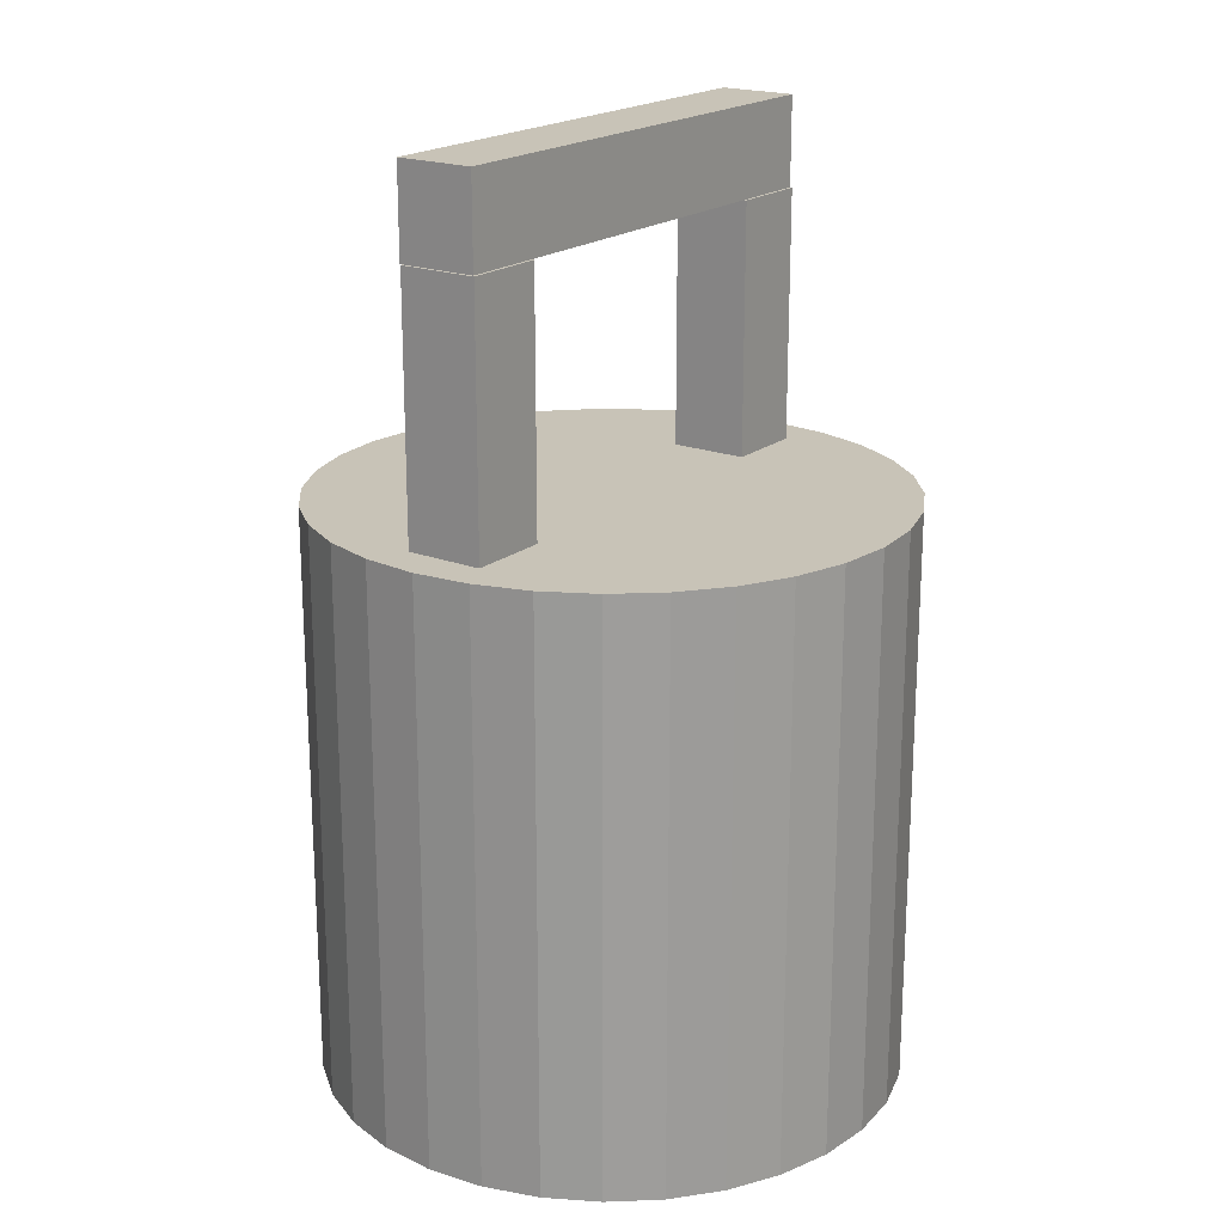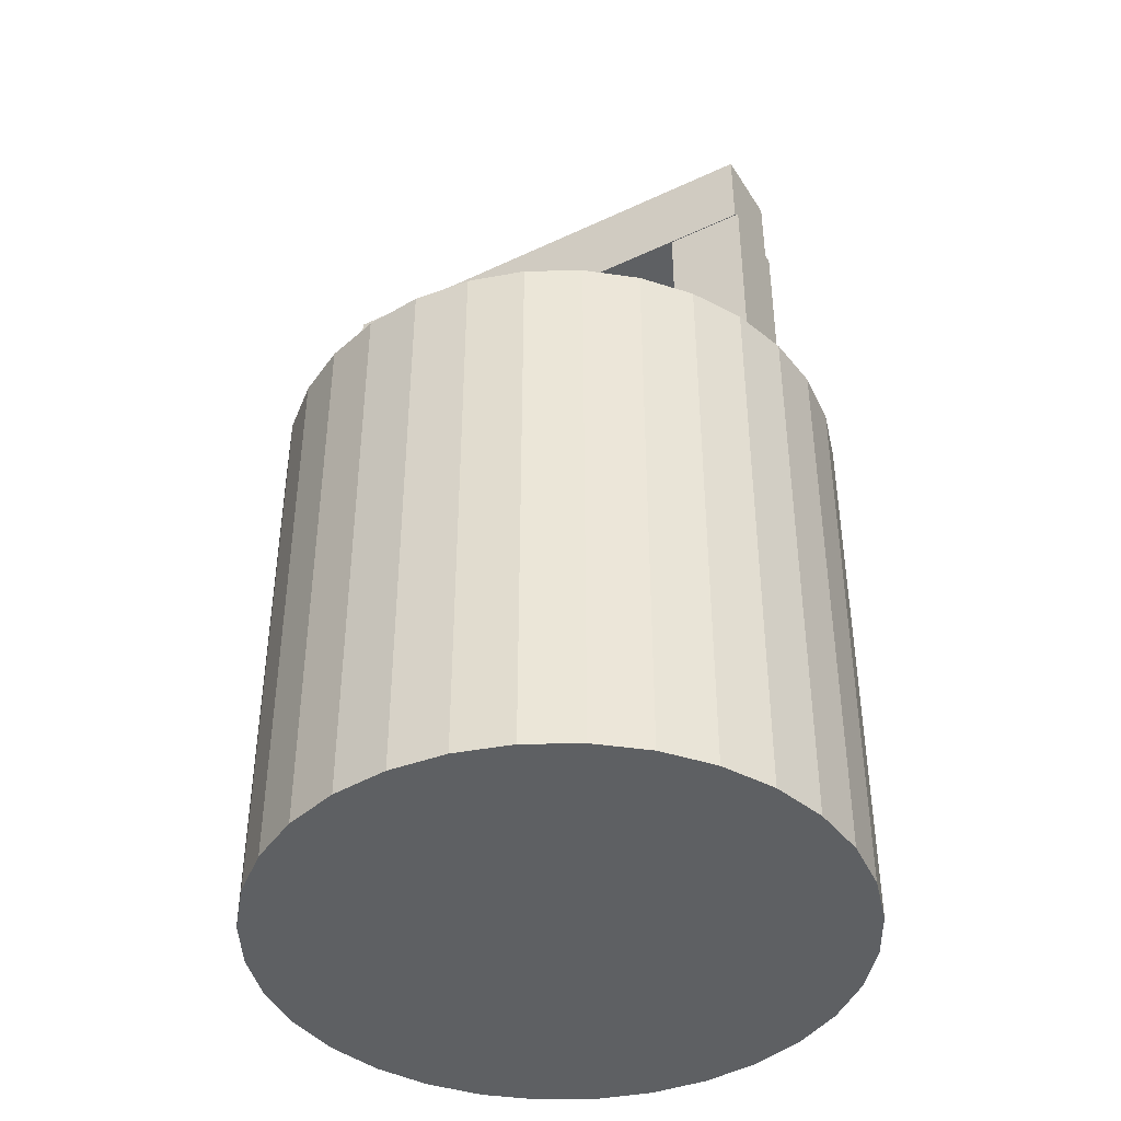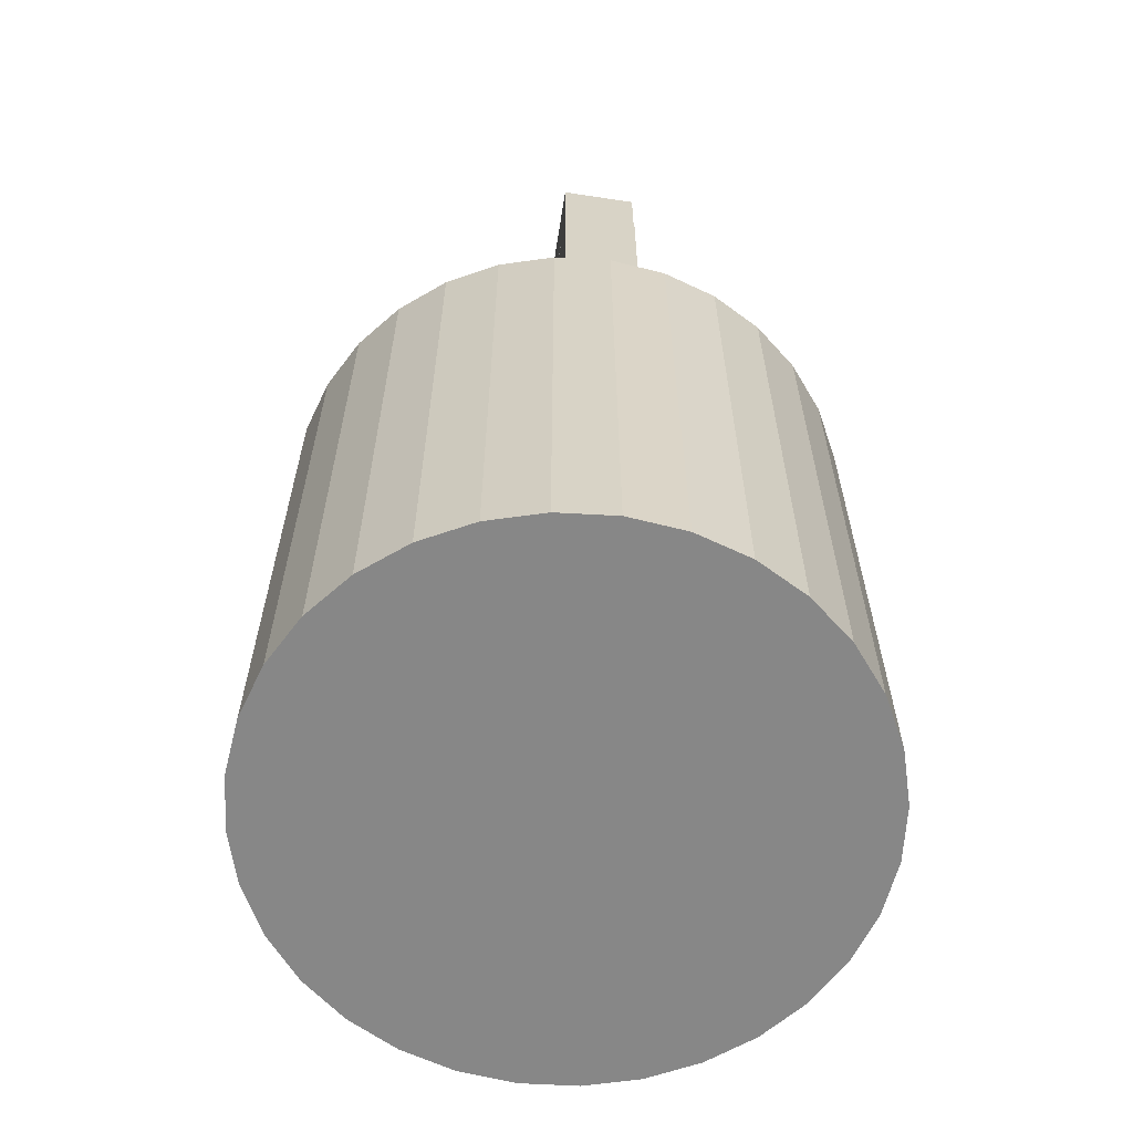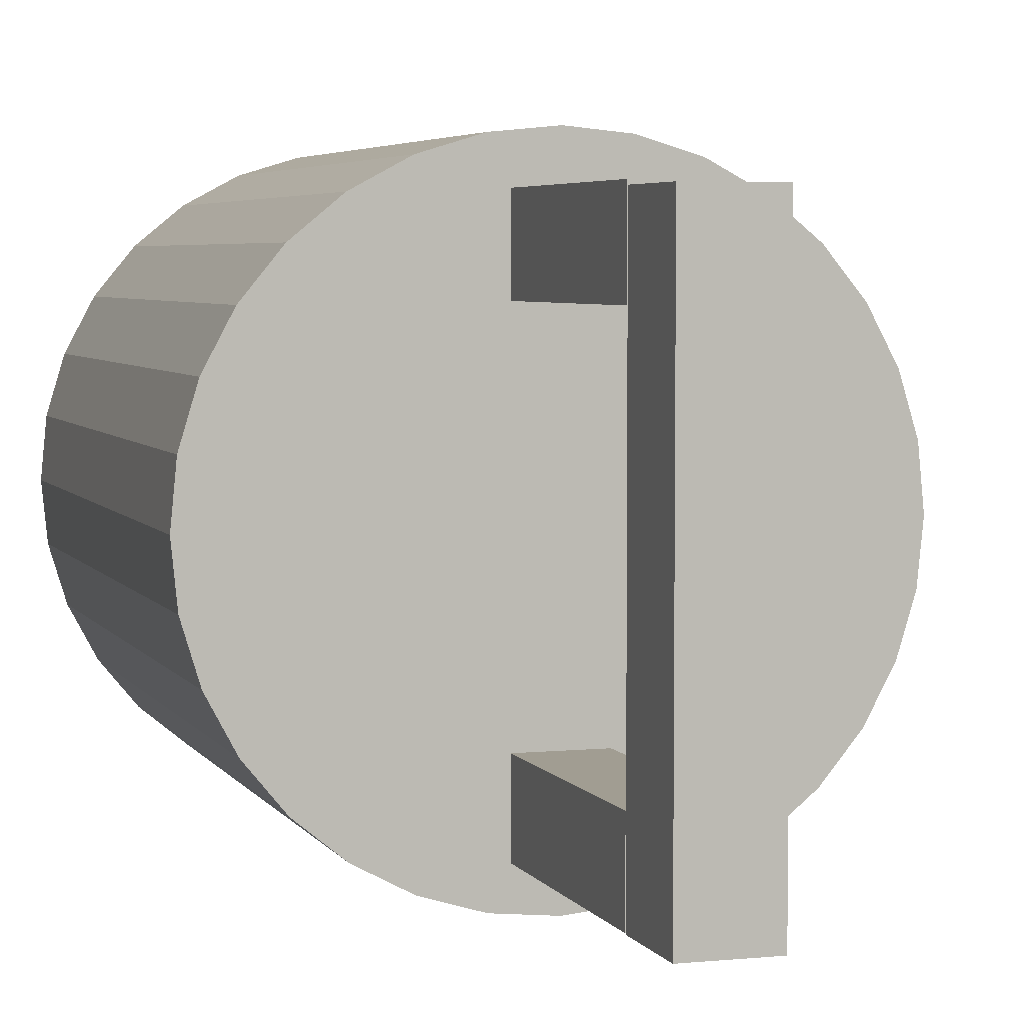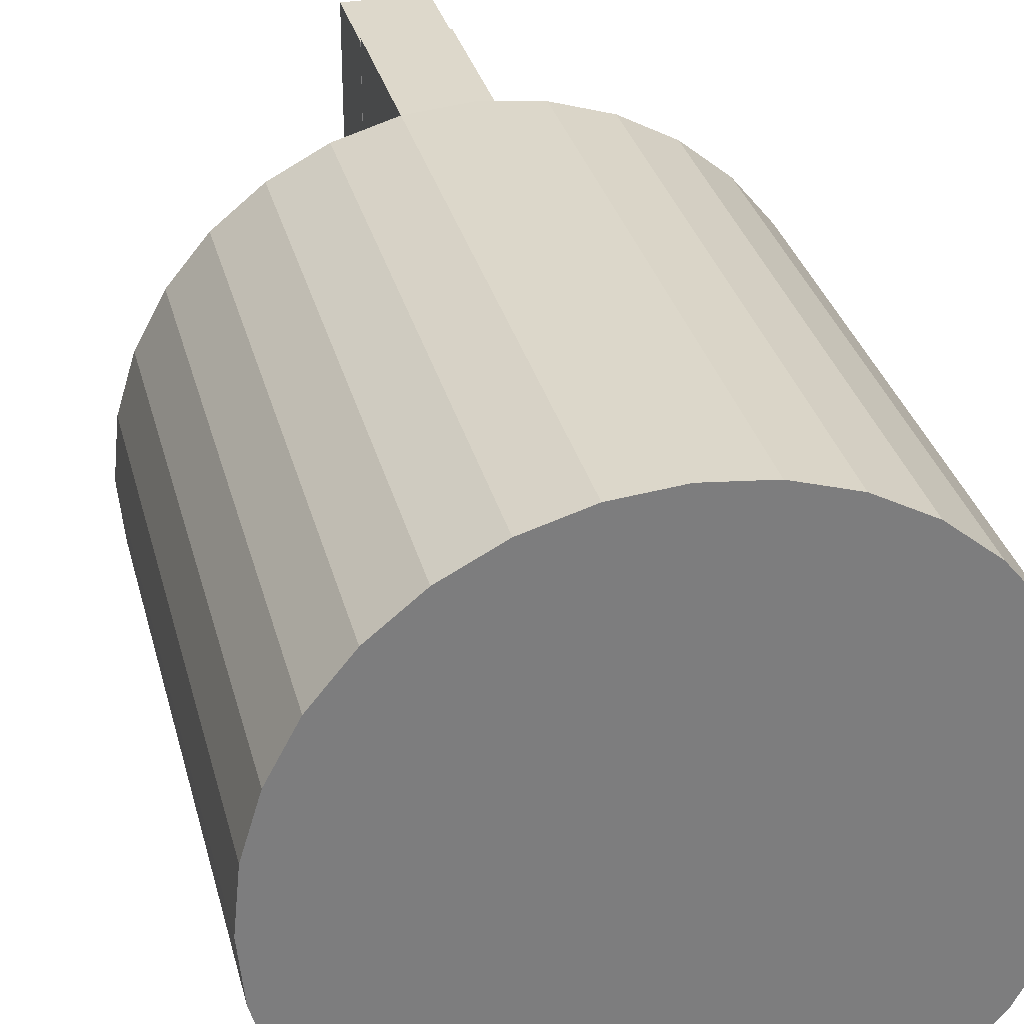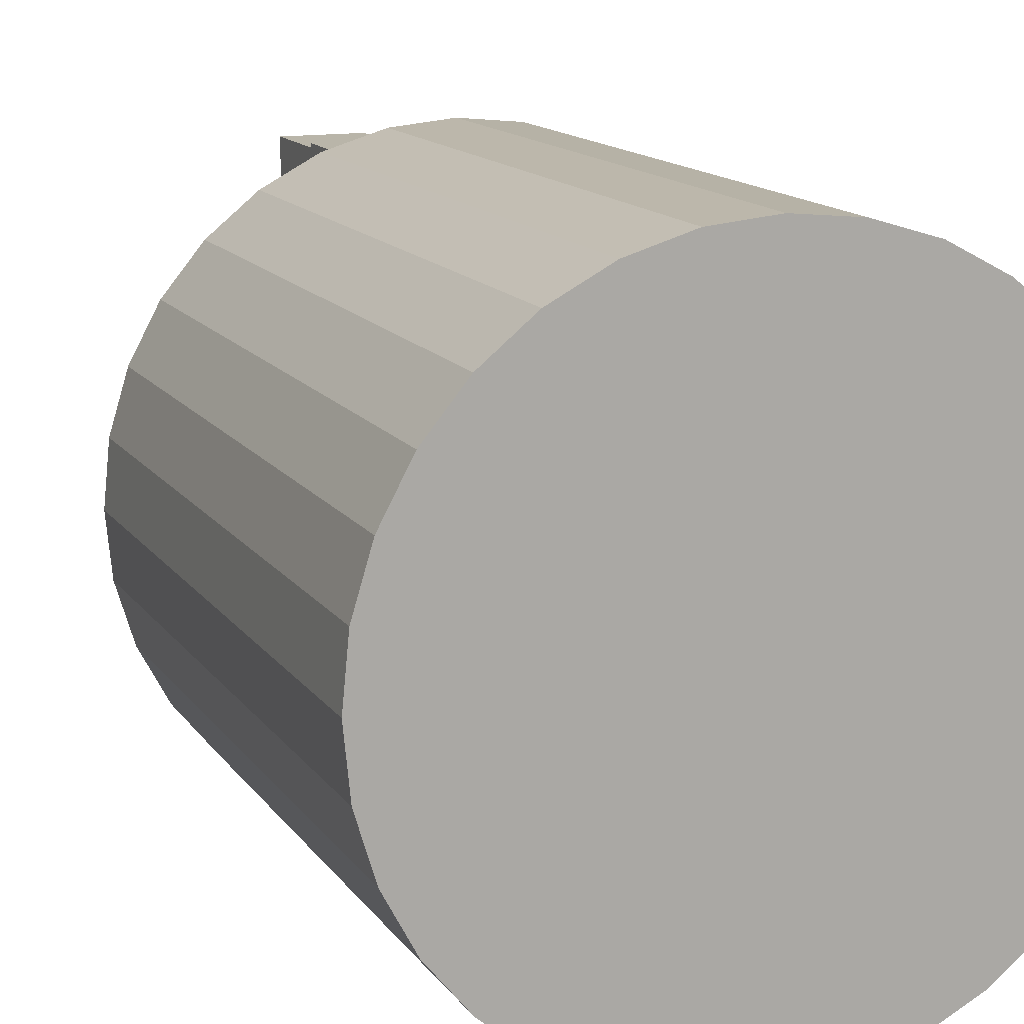
<metadata>
{"format":"obj","ext":"obj","renderer":"f3d","projection":"perspective","resolution":1024,"background":"white","views":[{"elev":19.8,"azim":-144.6,"up":"+Y"},{"elev":-42.1,"azim":-60.5,"up":"+Y"},{"elev":-62.3,"azim":-8.8,"up":"+Y"},{"elev":4.6,"azim":162.5,"up":"+Z"},{"elev":31.1,"azim":-13.6,"up":"+Z"},{"elev":13.4,"azim":-21.4,"up":"+Z"}]}
</metadata>
<code>
o well_well_Cube.001
v 61.99 62.4 15.94
v 61.99 62.3 15.91
v 61.99 62.3 15.94
v 61.99 62.4 15.91
v 62.01 62.3 15.91
v 62.01 62.4 15.91
v 62.01 62.3 15.94
v 62.01 62.4 15.94
v 62 62.31 15.89
v 62.02 62.09 15.89
v 62 62.09 15.89
v 62.02 62.31 15.89
v 62.04 62.09 15.9
v 62.04 62.31 15.9
v 62.06 62.09 15.91
v 62.06 62.31 15.91
v 62.08 62.09 15.92
v 62.08 62.31 15.92
v 62.09 62.09 15.94
v 62.09 62.31 15.94
v 62.1 62.09 15.96
v 62.1 62.31 15.96
v 62.11 62.09 15.98
v 62.11 62.31 15.98
v 62.11 62.09 16
v 62.11 62.31 16
v 62.11 62.09 16.02
v 62.11 62.31 16.02
v 62.1 62.09 16.04
v 62.1 62.31 16.04
v 62.09 62.09 16.06
v 62.09 62.31 16.06
v 62.08 62.09 16.08
v 62.08 62.31 16.08
v 62.06 62.09 16.09
v 62.06 62.31 16.09
v 62.04 62.09 16.1
v 62.04 62.31 16.1
v 62.02 62.09 16.11
v 62.02 62.31 16.11
v 62 62.09 16.11
v 62 62.31 16.11
v 61.98 62.09 16.11
v 61.98 62.31 16.11
v 61.96 62.09 16.1
v 61.96 62.31 16.1
v 61.94 62.09 16.09
v 61.94 62.31 16.09
v 61.92 62.09 16.08
v 61.92 62.31 16.08
v 61.91 62.09 16.06
v 61.91 62.31 16.06
v 61.9 62.09 16.04
v 61.9 62.31 16.04
v 61.89 62.09 16.02
v 61.89 62.31 16.02
v 61.89 62.09 16
v 61.89 62.31 16
v 61.89 62.09 15.98
v 61.89 62.31 15.98
v 61.9 62.09 15.96
v 61.9 62.31 15.96
v 61.91 62.09 15.94
v 61.91 62.31 15.94
v 61.92 62.09 15.92
v 61.92 62.31 15.92
v 61.94 62.09 15.91
v 61.94 62.31 15.91
v 61.96 62.09 15.9
v 61.96 62.31 15.9
v 61.98 62.09 15.89
v 61.98 62.31 15.89
v 61.99 62.4 16.09
v 61.99 62.3 16.06
v 61.99 62.3 16.09
v 61.99 62.4 16.06
v 62.01 62.3 16.06
v 62.01 62.4 16.06
v 62.01 62.3 16.09
v 62.01 62.4 16.09
v 61.99 62.4 16.09
v 61.99 62.44 15.91
v 61.99 62.4 15.91
v 61.99 62.44 16.09
v 62.01 62.44 15.91
v 62.01 62.44 16.09
v 62.01 62.4 15.91
v 62.01 62.4 16.09
f 1 2 3
f 4 5 2
f 6 7 5
f 8 3 7
f 5 3 2
f 4 8 6
f 9 10 11
f 12 13 10
f 14 15 13
f 16 17 15
f 18 19 17
f 20 21 19
f 22 23 21
f 24 25 23
f 26 27 25
f 28 29 27
f 30 31 29
f 32 33 31
f 34 35 33
f 36 37 35
f 38 39 37
f 40 41 39
f 42 43 41
f 44 45 43
f 46 47 45
f 48 49 47
f 50 51 49
f 52 53 51
f 54 55 53
f 56 57 55
f 58 59 57
f 60 61 59
f 62 63 61
f 64 65 63
f 66 67 65
f 68 69 67
f 18 16 34
f 70 71 69
f 72 11 71
f 67 69 47
f 73 74 75
f 76 77 74
f 78 79 77
f 80 75 79
f 77 75 74
f 76 80 78
f 81 82 83
f 84 85 82
f 86 87 85
f 88 83 87
f 85 83 82
f 84 88 86
f 1 4 2
f 4 6 5
f 6 8 7
f 8 1 3
f 5 7 3
f 4 1 8
f 9 12 10
f 12 14 13
f 14 16 15
f 16 18 17
f 18 20 19
f 20 22 21
f 22 24 23
f 24 26 25
f 26 28 27
f 28 30 29
f 30 32 31
f 32 34 33
f 34 36 35
f 36 38 37
f 38 40 39
f 40 42 41
f 42 44 43
f 44 46 45
f 46 48 47
f 48 50 49
f 50 52 51
f 52 54 53
f 54 56 55
f 56 58 57
f 58 60 59
f 60 62 61
f 62 64 63
f 64 66 65
f 66 68 67
f 68 70 69
f 14 12 40
f 12 9 42
f 9 72 44
f 72 70 46
f 70 68 46
f 68 66 48
f 46 68 48
f 66 64 50
f 64 62 52
f 50 64 52
f 62 60 56
f 60 58 56
f 56 54 62
f 54 52 62
f 50 48 66
f 46 44 72
f 44 42 9
f 42 40 12
f 40 38 14
f 38 36 14
f 36 34 16
f 14 36 16
f 34 32 18
f 32 30 20
f 18 32 20
f 30 28 22
f 28 26 24
f 22 28 24
f 22 20 30
f 70 72 71
f 72 9 11
f 71 11 41
f 11 10 39
f 10 13 39
f 13 15 37
f 39 13 37
f 15 17 33
f 17 19 31
f 19 21 31
f 21 23 29
f 31 21 29
f 23 25 27
f 27 29 23
f 31 33 17
f 33 35 15
f 35 37 15
f 39 41 11
f 41 43 71
f 43 45 71
f 45 47 69
f 71 45 69
f 47 49 65
f 49 51 63
f 51 53 63
f 53 55 61
f 63 53 61
f 55 57 59
f 59 61 55
f 63 65 49
f 65 67 47
f 73 76 74
f 76 78 77
f 78 80 79
f 80 73 75
f 77 79 75
f 76 73 80
f 81 84 82
f 84 86 85
f 86 88 87
f 88 81 83
f 85 87 83
f 84 81 88

</code>
